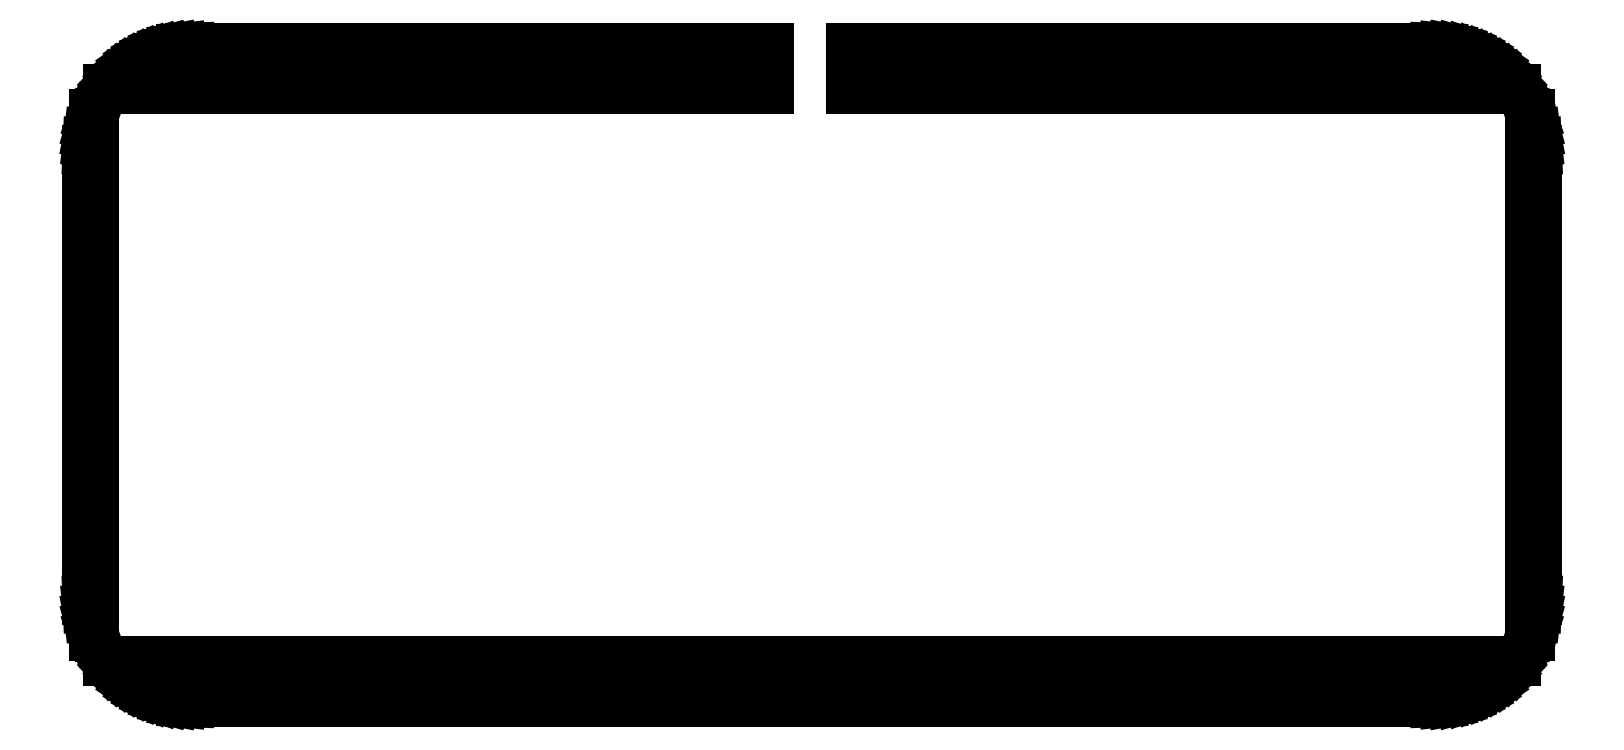
<metadata>
{"format":"dxf","ext":"dxf","renderer":"ezdxf+matplotlib","layout":"modelspace","background":"white","min_lineweight":24,"dpi":150}
</metadata>
<code>
0
SECTION
2
ENTITIES
0
LINE
8
0
10
208.5
20
5.378
30
0
11
207.7
21
4.514
31
0
0
LINE
8
0
10
207.7
20
4.514
30
0
11
206.9
21
3.715
31
0
0
LINE
8
0
10
206.9
20
3.715
30
0
11
205.9
21
2.986
31
0
0
LINE
8
0
10
205.9
20
2.986
30
0
11
205
21
2.332
31
0
0
LINE
8
0
10
205
20
2.332
30
0
11
203.9
21
1.756
31
0
0
LINE
8
0
10
203.9
20
1.756
30
0
11
202.9
21
1.264
31
0
0
LINE
8
0
10
202.9
20
1.264
30
0
11
201.8
21
0.8544
31
0
0
LINE
8
0
10
201.8
20
0.8544
30
0
11
200.6
21
0.5347
31
0
0
LINE
8
0
10
200.6
20
0.5347
30
0
11
199.5
21
0.3059
31
0
0
LINE
8
0
10
199.5
20
0.3059
30
0
11
198.3
21
0.1667
31
0
0
LINE
8
0
10
198.3
20
0.1667
30
0
11
197.1
21
0.1213
31
0
0
LINE
8
0
10
197.1
20
0.1213
30
0
11
15.1
21
0.1213
31
0
0
LINE
8
0
10
15.1
20
0.1213
30
0
11
13.92
21
0.1667
31
0
0
LINE
8
0
10
13.92
20
0.1667
30
0
11
12.75
21
0.3059
31
0
0
LINE
8
0
10
12.75
20
0.3059
30
0
11
11.59
21
0.5347
31
0
0
LINE
8
0
10
11.59
20
0.5347
30
0
11
10.46
21
0.8544
31
0
0
LINE
8
0
10
10.46
20
0.8544
30
0
11
9.354
21
1.264
31
0
0
LINE
8
0
10
9.354
20
1.264
30
0
11
8.286
21
1.756
31
0
0
LINE
8
0
10
8.286
20
1.756
30
0
11
7.258
21
2.332
31
0
0
LINE
8
0
10
7.258
20
2.332
30
0
11
6.278
21
2.986
31
0
0
LINE
8
0
10
6.278
20
2.986
30
0
11
5.354
21
3.715
31
0
0
LINE
8
0
10
5.354
20
3.715
30
0
11
4.488
21
4.514
31
0
0
LINE
8
0
10
4.488
20
4.514
30
0
11
3.689
21
5.378
31
0
0
LINE
8
0
10
3.689
20
5.378
30
0
11
3.103
21
6.121
31
0
0
LINE
8
0
10
3.103
20
6.121
30
0
11
209.1
21
6.121
31
0
0
LINE
8
0
10
209.1
20
6.121
30
0
11
208.5
21
5.378
31
0
0
LINE
8
0
10
211.4
20
85.5
30
0
11
211.7
21
84.36
31
0
0
LINE
8
0
10
211.7
20
84.36
30
0
11
211.9
21
83.21
31
0
0
LINE
8
0
10
211.9
20
83.21
30
0
11
212.1
21
82.04
31
0
0
LINE
8
0
10
212.1
20
82.04
30
0
11
212.1
21
80.86
31
0
0
LINE
8
0
10
212.1
20
80.86
30
0
11
212.1
21
15.12
31
0
0
LINE
8
0
10
212.1
20
15.12
30
0
11
212.1
21
13.94
31
0
0
LINE
8
0
10
212.1
20
13.94
30
0
11
211.9
21
12.77
31
0
0
LINE
8
0
10
211.9
20
12.77
30
0
11
211.7
21
11.62
31
0
0
LINE
8
0
10
211.7
20
11.62
30
0
11
211.4
21
10.49
31
0
0
LINE
8
0
10
211.4
20
10.49
30
0
11
211.1
21
9.766
31
0
0
LINE
8
0
10
211.1
20
9.766
30
0
11
211.1
21
86.22
31
0
0
LINE
8
0
10
211.1
20
86.22
30
0
11
211.4
21
85.5
31
0
0
LINE
8
0
10
1.096
20
9.763
30
0
11
0.8296
21
10.49
31
0
0
LINE
8
0
10
0.8296
20
10.49
30
0
11
0.5099
21
11.62
31
0
0
LINE
8
0
10
0.5099
20
11.62
30
0
11
0.2797
21
12.77
31
0
0
LINE
8
0
10
0.2797
20
12.77
30
0
11
0.1419
21
13.94
31
0
0
LINE
8
0
10
0.1419
20
13.94
30
0
11
0.09508
21
15.12
31
0
0
LINE
8
0
10
0.09508
20
15.12
30
0
11
0.09508
21
80.86
31
0
0
LINE
8
0
10
0.09508
20
80.86
30
0
11
0.1419
21
82.04
31
0
0
LINE
8
0
10
0.1419
20
82.04
30
0
11
0.2797
21
83.21
31
0
0
LINE
8
0
10
0.2797
20
83.21
30
0
11
0.5099
21
84.36
31
0
0
LINE
8
0
10
0.5099
20
84.36
30
0
11
0.8296
21
85.5
31
0
0
LINE
8
0
10
0.8296
20
85.5
30
0
11
1.096
21
86.22
31
0
0
LINE
8
0
10
1.096
20
86.22
30
0
11
1.096
21
9.763
31
0
0
LINE
8
0
10
198.3
20
95.81
30
0
11
199.5
21
95.68
31
0
0
LINE
8
0
10
199.5
20
95.68
30
0
11
200.6
21
95.45
31
0
0
LINE
8
0
10
200.6
20
95.45
30
0
11
201.8
21
95.13
31
0
0
LINE
8
0
10
201.8
20
95.13
30
0
11
202.9
21
94.72
31
0
0
LINE
8
0
10
202.9
20
94.72
30
0
11
203.9
21
94.23
31
0
0
LINE
8
0
10
203.9
20
94.23
30
0
11
205
21
93.65
31
0
0
LINE
8
0
10
205
20
93.65
30
0
11
205.9
21
93
31
0
0
LINE
8
0
10
205.9
20
93
30
0
11
206.9
21
92.27
31
0
0
LINE
8
0
10
206.9
20
92.27
30
0
11
207.7
21
91.47
31
0
0
LINE
8
0
10
207.7
20
91.47
30
0
11
208.5
21
90.6
31
0
0
LINE
8
0
10
208.5
20
90.6
30
0
11
209.1
21
89.86
31
0
0
LINE
8
0
10
209.1
20
89.86
30
0
11
111.8
21
89.86
31
0
0
LINE
8
0
10
111.8
20
89.86
30
0
11
111.8
21
95.86
31
0
0
LINE
8
0
10
111.8
20
95.86
30
0
11
197.1
21
95.86
31
0
0
LINE
8
0
10
197.1
20
95.86
30
0
11
198.3
21
95.81
31
0
0
LINE
8
0
10
99.8
20
95.86
30
0
11
99.8
21
89.86
31
0
0
LINE
8
0
10
99.8
20
89.86
30
0
11
3.103
21
89.86
31
0
0
LINE
8
0
10
3.103
20
89.86
30
0
11
3.689
21
90.6
31
0
0
LINE
8
0
10
3.689
20
90.6
30
0
11
4.488
21
91.47
31
0
0
LINE
8
0
10
4.488
20
91.47
30
0
11
5.354
21
92.27
31
0
0
LINE
8
0
10
5.354
20
92.27
30
0
11
6.278
21
93
31
0
0
LINE
8
0
10
6.278
20
93
30
0
11
7.258
21
93.65
31
0
0
LINE
8
0
10
7.258
20
93.65
30
0
11
8.286
21
94.23
31
0
0
LINE
8
0
10
8.286
20
94.23
30
0
11
9.354
21
94.72
31
0
0
LINE
8
0
10
9.354
20
94.72
30
0
11
10.46
21
95.13
31
0
0
LINE
8
0
10
10.46
20
95.13
30
0
11
11.59
21
95.45
31
0
0
LINE
8
0
10
11.59
20
95.45
30
0
11
12.75
21
95.68
31
0
0
LINE
8
0
10
12.75
20
95.68
30
0
11
13.92
21
95.81
31
0
0
LINE
8
0
10
13.92
20
95.81
30
0
11
15.1
21
95.86
31
0
0
LINE
8
0
10
15.1
20
95.86
30
0
11
99.8
21
95.86
31
0
0
ENDSEC
0
EOF

</code>
